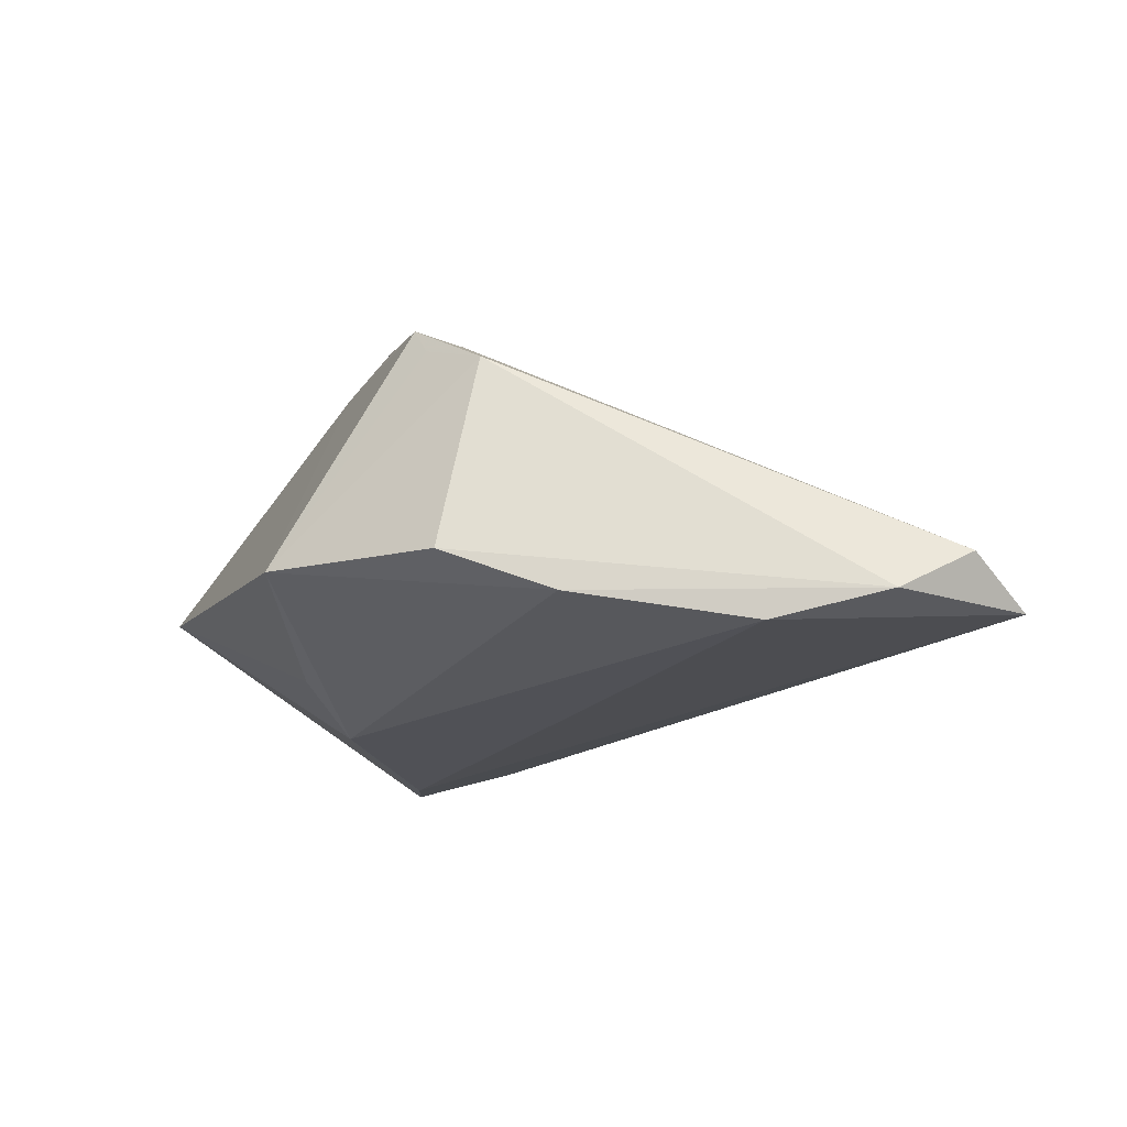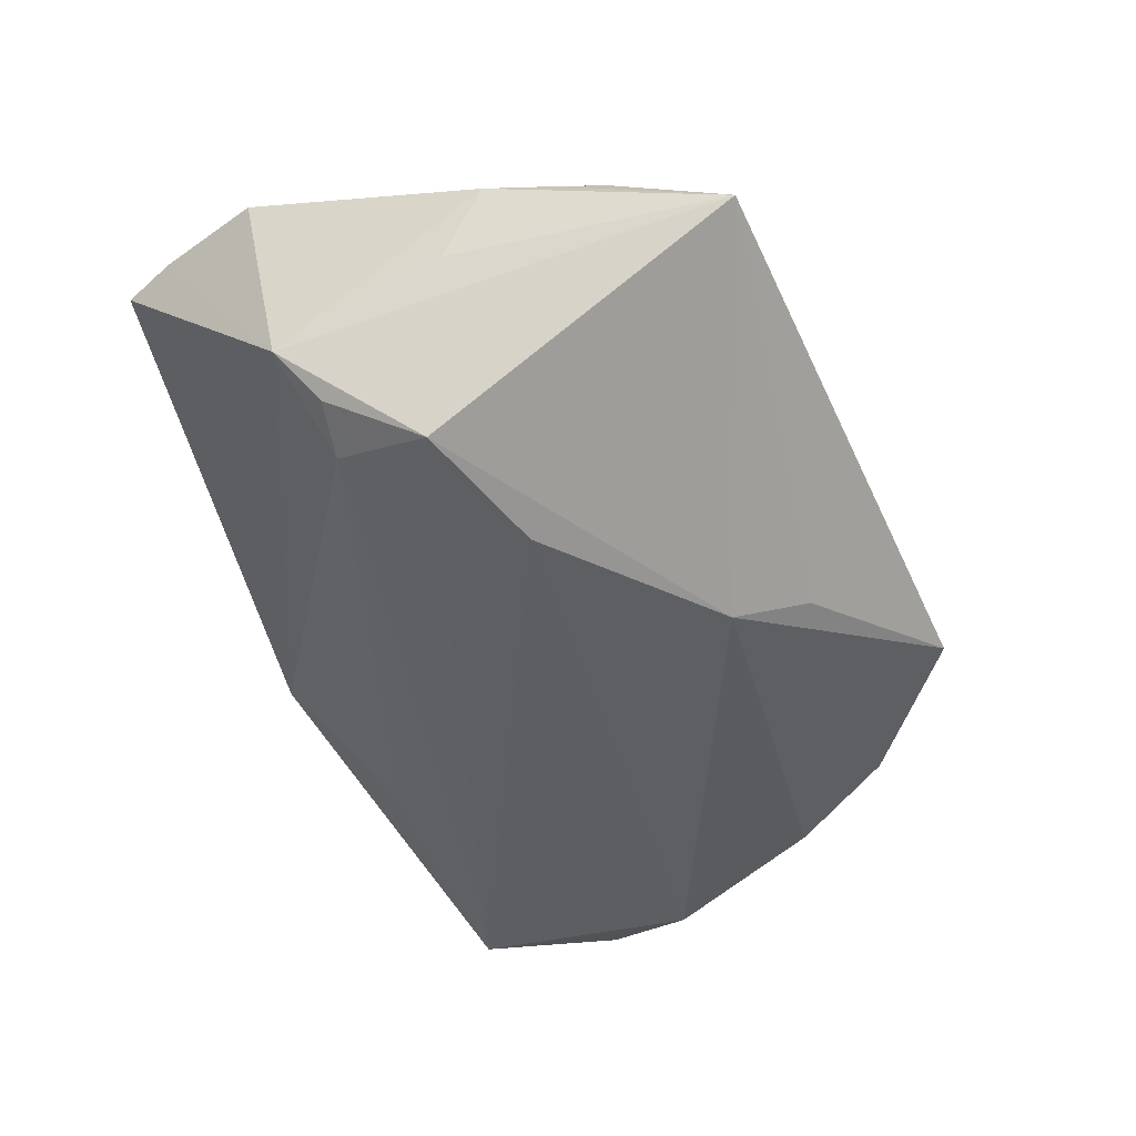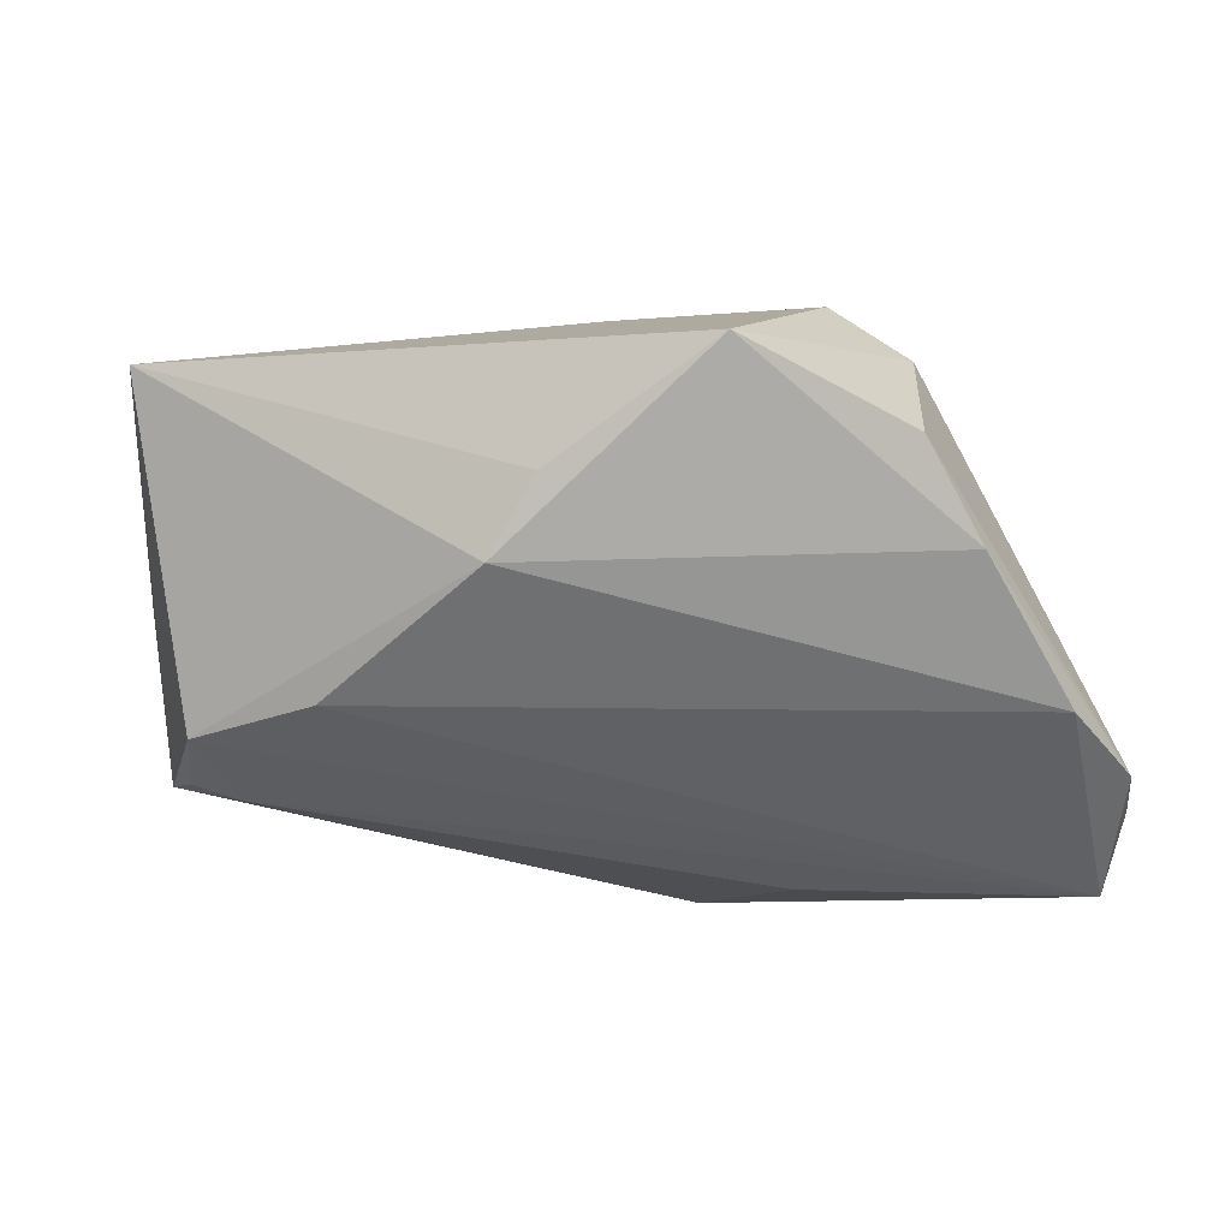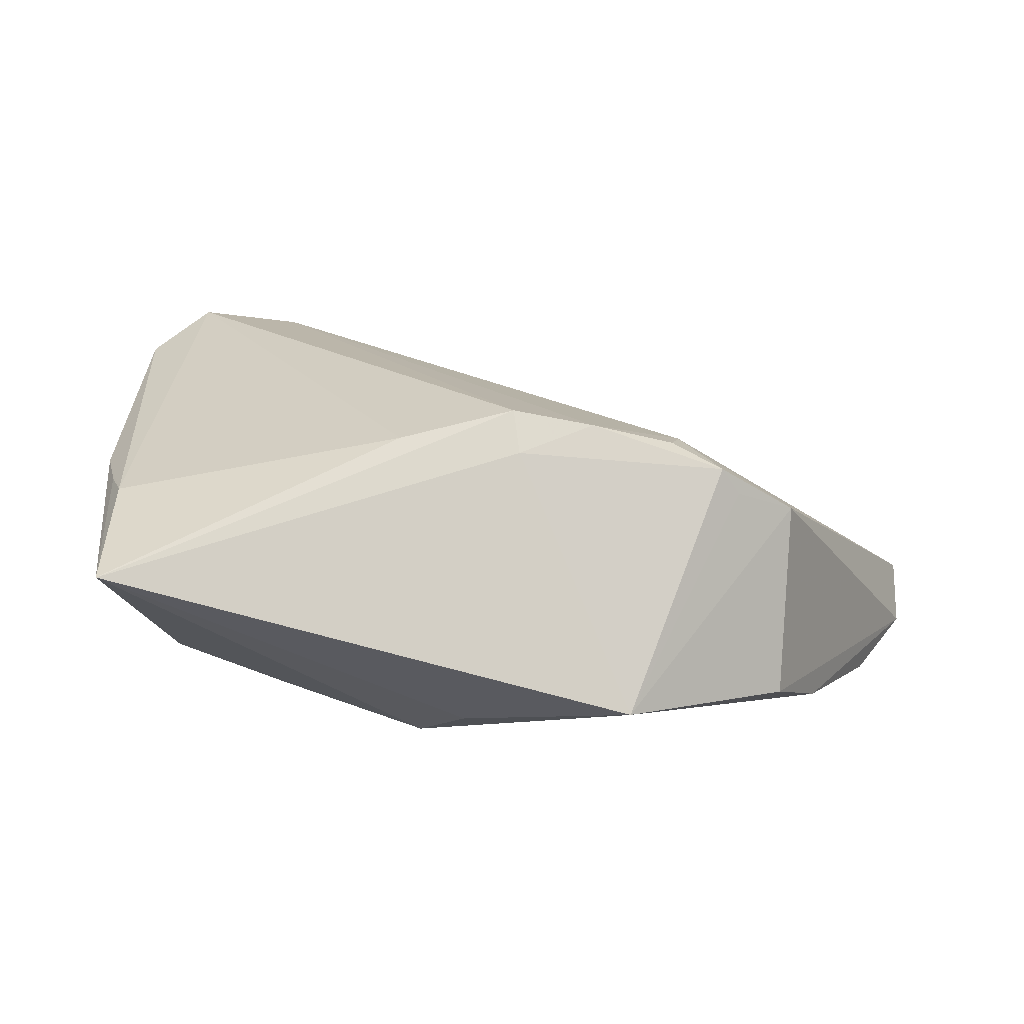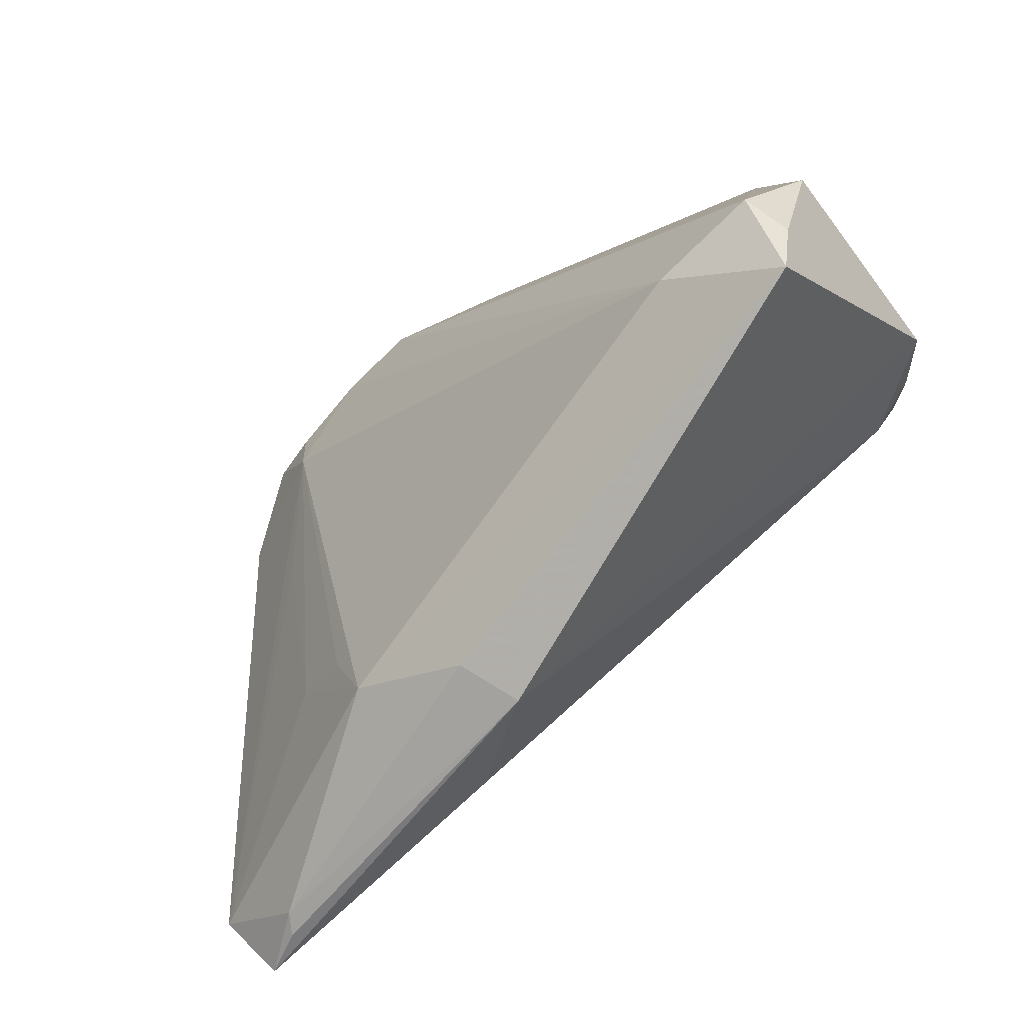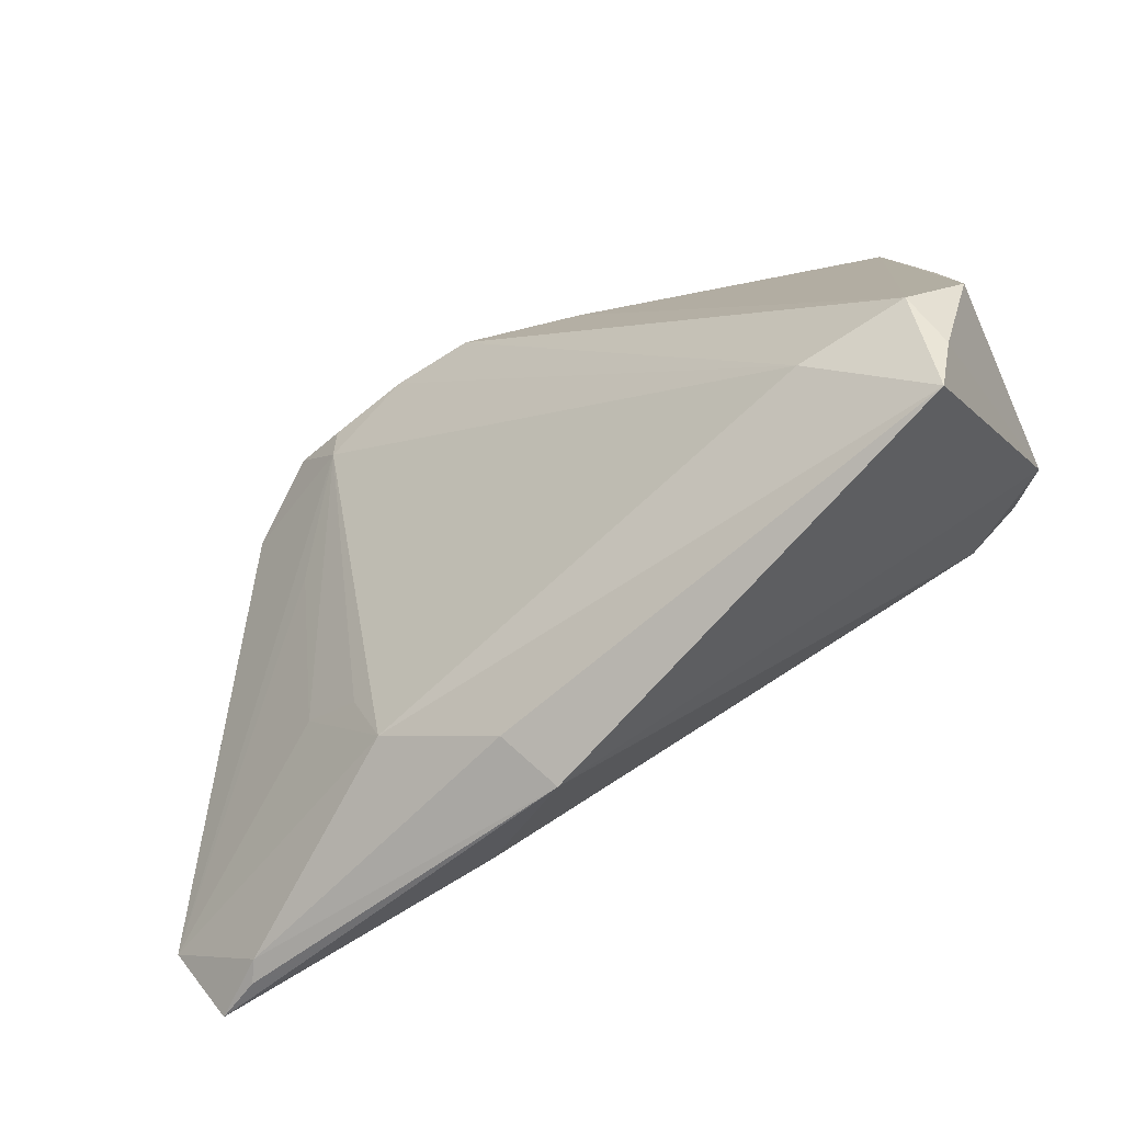
<metadata>
{"format":"obj","ext":"obj","renderer":"f3d","projection":"perspective","resolution":1024,"background":"white","views":[{"elev":-20.3,"azim":-108.2,"up":"+Z"},{"elev":-39.8,"azim":115.4,"up":"+Z"},{"elev":-54.9,"azim":-169.2,"up":"+Z"},{"elev":16.2,"azim":-172.7,"up":"+Z"},{"elev":-66.9,"azim":36.4,"up":"+Y"},{"elev":-63.7,"azim":24.7,"up":"+Y"}]}
</metadata>
<code>
v -0.01341 0.0262 0.01914
v 0.01031 0.02825 0.0173
v -0.02357 0.01991 0.0162
v 0.04942 0.02204 0.009044
v -0.003543 0.026 0.02068
v -0.006433 -0.03735 0.001179
v -0.0489 -0.005973 -0.02271
v -0.02308 -0.02273 0.004119
v 0.04888 -0.03491 0.01748
v 0.05232 0.01446 0.009425
v 0.05244 0.009737 0.0004617
v 0.05042 -0.005111 -0.01298
v -0.01995 -0.03087 0.003242
v -0.03036 -0.01796 0.001764
v 0.05082 -0.02842 0.01872
v -0.05432 -0.02793 -0.01438
v -0.03737 0.0266 -0.01447
v -0.02309 0.02485 0.01687
v 0.03065 0.01014 -0.02271
v -0.0499 -0.03601 -0.01924
v -0.004684 0.02924 0.01612
v 0.002041 0.03173 -0.01807
v 0.05457 -0.00916 -0.007645
v -0.03146 0.02646 0.01112
v -0.002587 -0.04122 -0.004721
v -0.05457 -0.01852 -0.01964
v 0.03598 -0.02453 0.02117
v 0.04857 -0.02277 0.02271
v 0.008898 0.02462 -0.02271
v -0.01509 -0.03183 -0.01528
v 0.04657 0.005862 -0.01943
v -0.04184 0.01434 -0.0193
v -0.02983 0.00501 0.008559
v -0.0196 0.04122 -0.01269
v 0.04428 -0.006494 -0.01572
v 0.04699 0.02719 0.009187
v 0.04577 0.04122 0.001897
v -0.02939 0.0273 0.0144
v 0.05456 -0.01502 0.01852
v -0.04459 -0.03681 -0.01612
v -0.04323 -0.03606 -0.01373
v -0.03795 0.02202 0.008236
f 31 37 23
f 31 29 37
f 9 25 23
f 23 37 11
f 21 5 37
f 37 34 21
f 21 34 38
f 28 39 36
f 29 31 19
f 12 31 23
f 29 19 7
f 37 29 22
f 22 34 37
f 29 34 22
f 23 39 15
f 15 9 23
f 15 39 28
f 28 9 15
f 26 7 20
f 20 7 19
f 20 19 31
f 25 9 6
f 9 13 6
f 28 5 27
f 27 9 28
f 27 13 9
f 10 36 39
f 10 11 37
f 10 39 23
f 23 11 10
f 37 5 2
f 2 36 37
f 2 5 28
f 28 36 2
f 38 34 24
f 24 42 38
f 34 42 24
f 32 34 29
f 29 7 32
f 32 7 26
f 23 25 35
f 35 12 23
f 31 12 35
f 35 20 31
f 41 6 13
f 25 6 41
f 1 27 5
f 38 18 1
f 1 21 38
f 5 21 1
f 13 27 3
f 3 1 18
f 27 1 3
f 3 18 38
f 38 42 3
f 37 36 4
f 4 10 37
f 36 10 4
f 17 42 34
f 34 32 17
f 26 42 17
f 17 32 26
f 25 20 30
f 30 35 25
f 20 35 30
f 40 20 25
f 25 41 40
f 40 41 20
f 16 3 42
f 33 3 16
f 16 41 13
f 16 42 26
f 20 41 16
f 26 20 16
f 13 3 8
f 33 16 14
f 14 3 33
f 14 8 3
f 14 16 13
f 13 8 14

</code>
